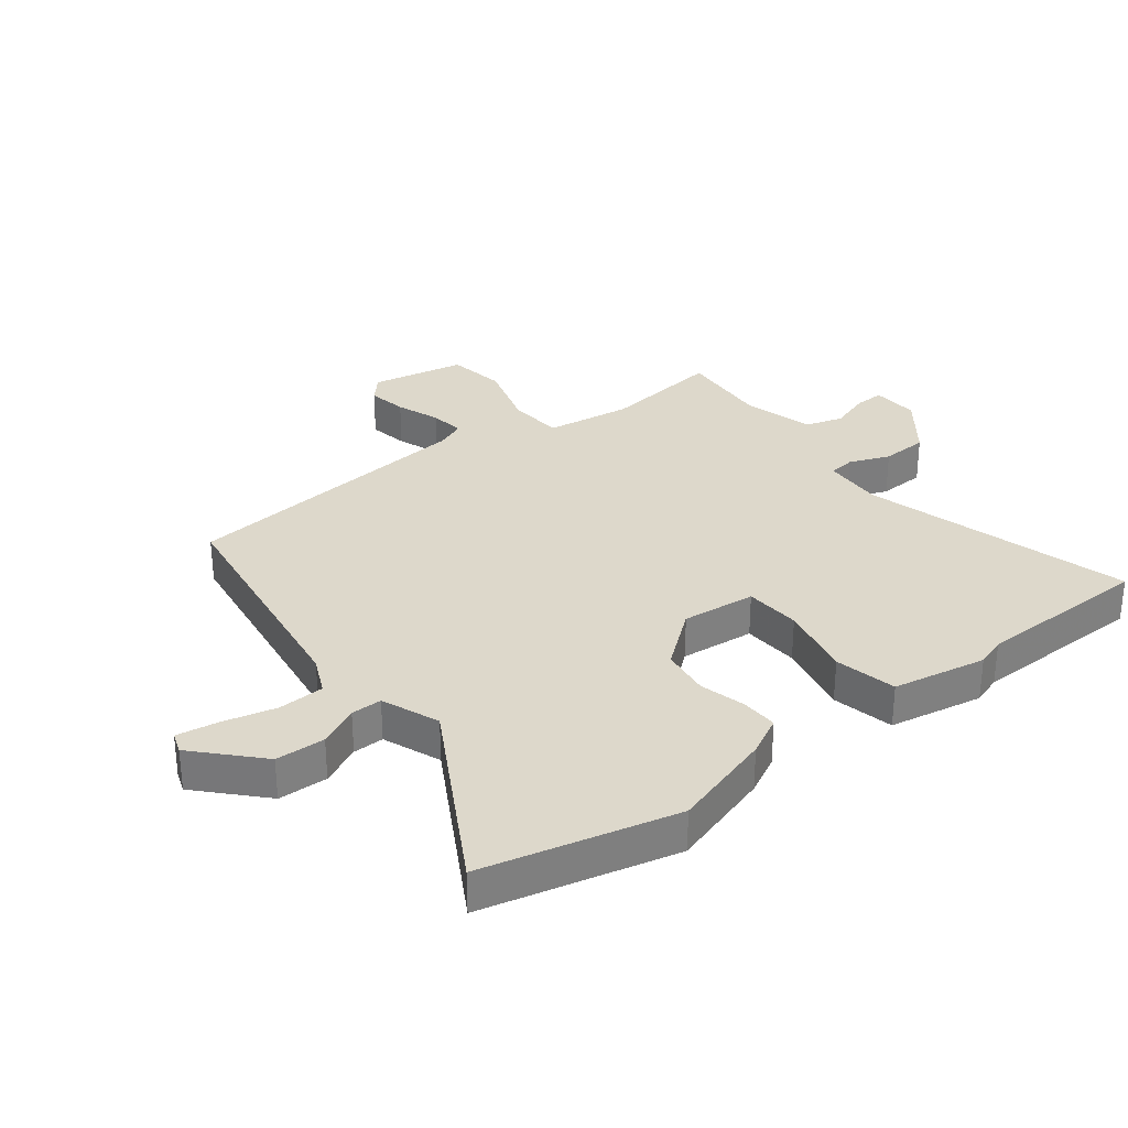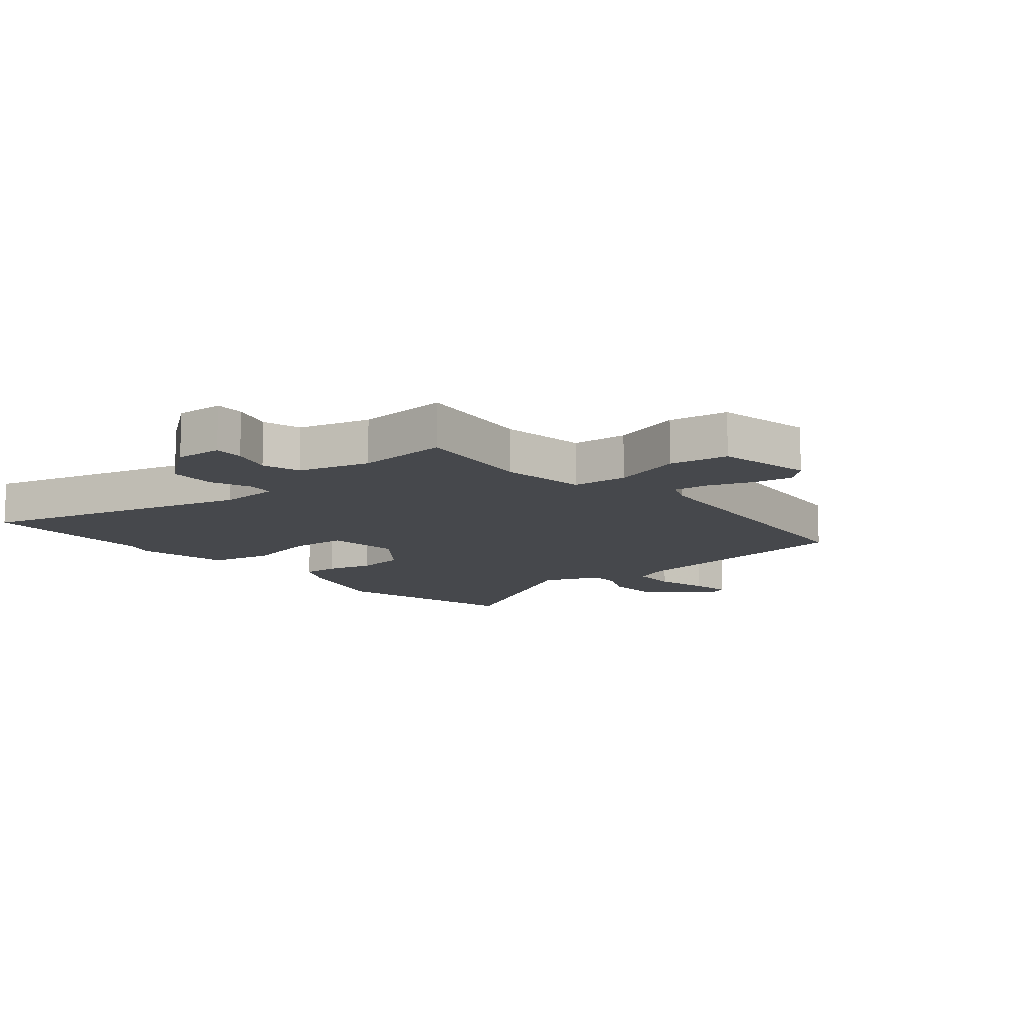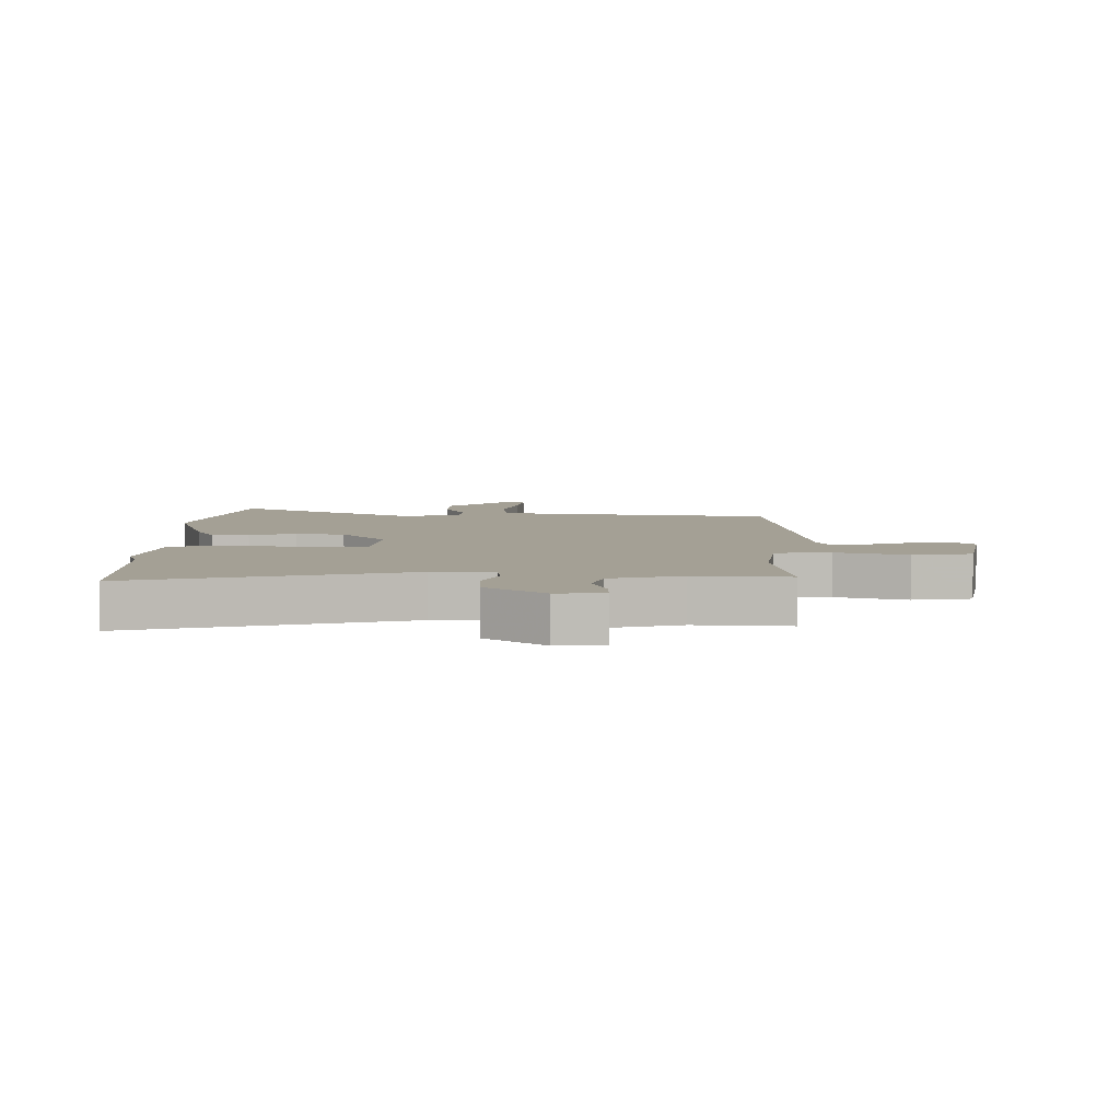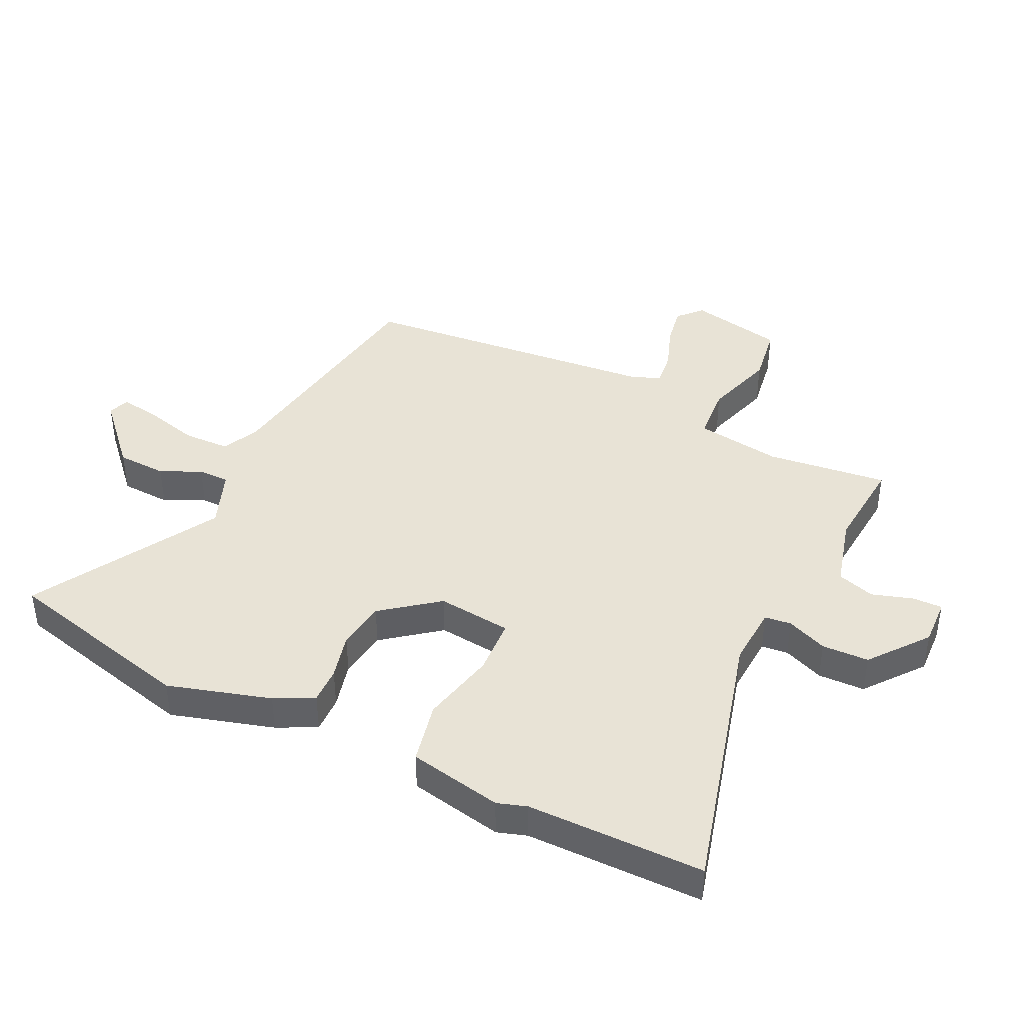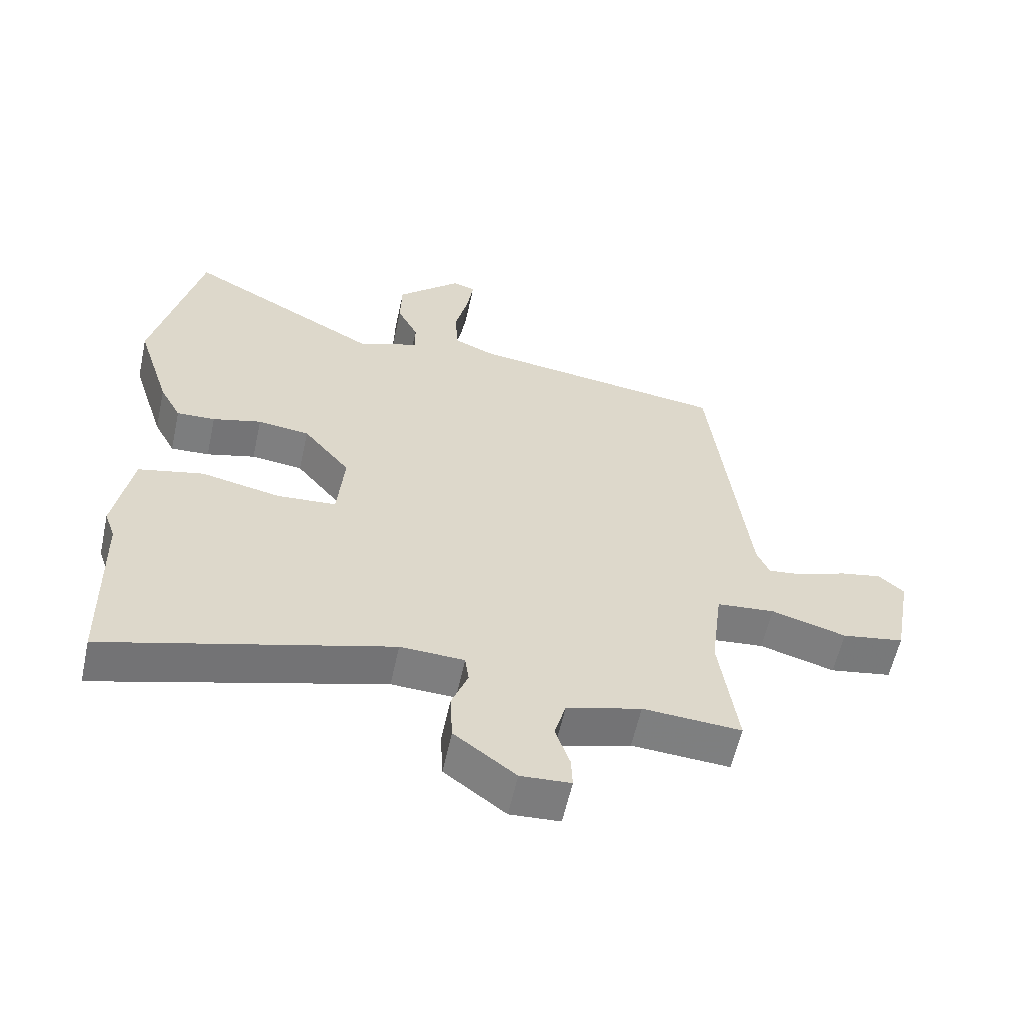
<metadata>
{"format":"obj","ext":"obj","renderer":"f3d","projection":"perspective","resolution":1024,"background":"white","views":[{"elev":31.3,"azim":52.9,"up":"+Y"},{"elev":-11.5,"azim":-139.2,"up":"+Y"},{"elev":5.8,"azim":-178.9,"up":"+Y"},{"elev":41.7,"azim":117.0,"up":"+Y"},{"elev":-59.3,"azim":167.7,"up":"+Z"}]}
</metadata>
<code>
v 0.468 0.07 0.638
v 0.542 0.07 0.315
v 0.488 0.07 0.145
v 0.454 0.07 0.081
v 0.393 0.07 0.084
v 0.316 0.07 0.105
v 0.234 0.07 0.095
v 0.16 0.07 0.004
v 0.171 0.07 -0.12
v 0.265 0.07 -0.127
v 0.39 0.07 -0.101
v 0.493 0.07 -0.125
v 0.521 0.07 -0.282
v 0.504 0.07 -0.331
v 0.497 0.07 -0.625
v 0.049 0.07 -0.496
v -0.052 0.07 -0.5
v -0.058 0.07 -0.544
v -0.032 0.07 -0.612
v -0.036 0.07 -0.69
v -0.133 0.07 -0.763
v -0.212 0.07 -0.758
v -0.21 0.07 -0.709
v -0.187 0.07 -0.641
v -0.205 0.07 -0.578
v -0.323 0.07 -0.544
v -0.478 0.07 -0.554
v -0.45 0.07 -0.353
v -0.468 0.07 -0.209
v -0.56 0.07 -0.2
v -0.678 0.07 -0.234
v -0.776 0.07 -0.217
v -0.805 0.07 -0.059
v -0.765 0.07 -0.024
v -0.699 0.07 -0.037
v -0.626 0.07 -0.065
v -0.568 0.07 -0.073
v -0.548 0.07 -0.026
v -0.49 0.07 0.476
v -0.081 0.07 0.53
v -0.018 0.07 0.558
v -0.014 0.07 0.635
v -0.035 0.07 0.725
v -0.045 0.07 0.794
v -0.009 0.07 0.806
v 0.093 0.07 0.708
v 0.095 0.07 0.625
v 0.062 0.07 0.558
v 0.061 0.07 0.506
v 0.157 0.07 0.467
v 0.468 0 0.638
v 0.542 0 0.315
v 0.488 0 0.145
v 0.454 0 0.081
v 0.393 0 0.084
v 0.316 0 0.105
v 0.234 0 0.095
v 0.16 0 0.004
v 0.171 0 -0.12
v 0.265 0 -0.127
v 0.39 0 -0.101
v 0.493 0 -0.125
v 0.521 0 -0.282
v 0.504 0 -0.331
v 0.497 0 -0.625
v 0.049 0 -0.496
v -0.052 0 -0.5
v -0.058 0 -0.544
v -0.032 0 -0.612
v -0.036 0 -0.69
v -0.133 0 -0.763
v -0.212 0 -0.758
v -0.21 0 -0.709
v -0.187 0 -0.641
v -0.205 0 -0.578
v -0.323 0 -0.544
v -0.478 0 -0.554
v -0.45 0 -0.353
v -0.468 0 -0.209
v -0.56 0 -0.2
v -0.678 0 -0.234
v -0.776 0 -0.217
v -0.805 0 -0.059
v -0.765 0 -0.024
v -0.699 0 -0.037
v -0.626 0 -0.065
v -0.568 0 -0.073
v -0.548 0 -0.026
v -0.49 0 0.476
v -0.081 0 0.53
v -0.018 0 0.558
v -0.014 0 0.635
v -0.035 0 0.725
v -0.045 0 0.794
v -0.009 0 0.806
v 0.093 0 0.708
v 0.095 0 0.625
v 0.062 0 0.558
v 0.061 0 0.506
v 0.157 0 0.467
f 45 46 47 48
f 45 48 49
f 42 43 44 45
f 42 45 49
f 41 42 49
f 40 41 49
f 38 39 40 49
f 37 38 49 50
f 33 34 35 36
f 33 36 37
f 30 31 32 33
f 29 30 33 37
f 26 27 28
f 25 26 28 29
f 21 22 23 24
f 21 24 25
f 18 19 20 21
f 17 18 21 25
f 14 15 16
f 14 16 17
f 13 14 17
f 10 11 12 13
f 9 10 13 17
f 8 9 17 25
f 3 4 5 6
f 3 6 7
f 2 3 7
f 1 2 7
f 29 37 50 1
f 8 25 29 1
f 1 7 8
f 98 97 96 95
f 99 98 95
f 95 94 93 92
f 99 95 92
f 99 92 91
f 99 91 90
f 99 90 89 88
f 100 99 88 87
f 86 85 84 83
f 87 86 83
f 83 82 81 80
f 87 83 80 79
f 78 77 76
f 79 78 76 75
f 74 73 72 71
f 75 74 71
f 71 70 69 68
f 75 71 68 67
f 66 65 64
f 67 66 64
f 67 64 63
f 63 62 61 60
f 67 63 60 59
f 75 67 59 58
f 56 55 54 53
f 57 56 53
f 57 53 52
f 57 52 51
f 51 100 87 79
f 51 79 75 58
f 58 57 51
f 1 51 52 2
f 2 52 53 3
f 3 53 54 4
f 4 54 55 5
f 5 55 56 6
f 6 56 57 7
f 7 57 58 8
f 8 58 59 9
f 9 59 60 10
f 10 60 61 11
f 11 61 62 12
f 12 62 63 13
f 13 63 64 14
f 14 64 65 15
f 15 65 66 16
f 16 66 67 17
f 17 67 68 18
f 18 68 69 19
f 19 69 70 20
f 20 70 71 21
f 21 71 72 22
f 22 72 73 23
f 23 73 74 24
f 24 74 75 25
f 25 75 76 26
f 26 76 77 27
f 27 77 78 28
f 28 78 79 29
f 29 79 80 30
f 30 80 81 31
f 31 81 82 32
f 32 82 83 33
f 33 83 84 34
f 34 84 85 35
f 35 85 86 36
f 36 86 87 37
f 37 87 88 38
f 38 88 89 39
f 39 89 90 40
f 40 90 91 41
f 41 91 92 42
f 42 92 93 43
f 43 93 94 44
f 44 94 95 45
f 45 95 96 46
f 46 96 97 47
f 47 97 98 48
f 48 98 99 49
f 49 99 100 50
f 50 100 51 1

</code>
